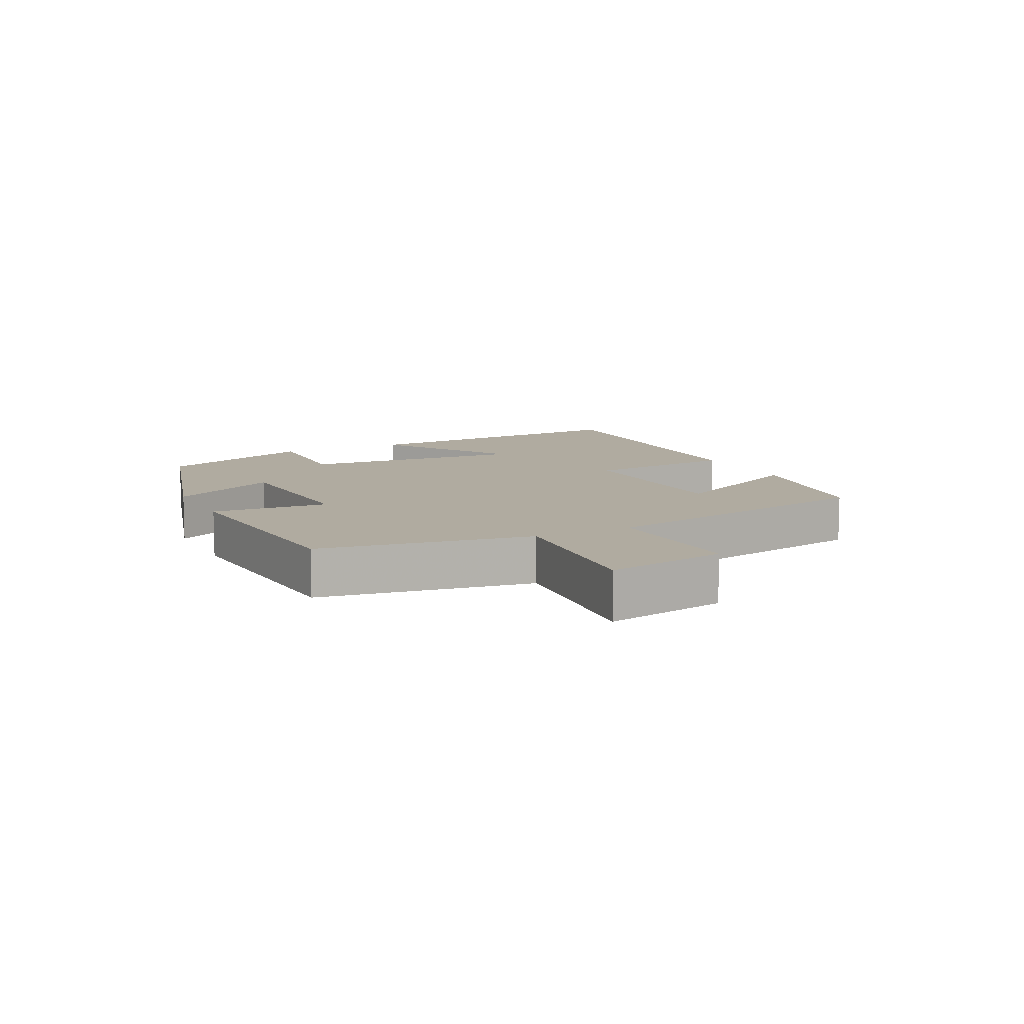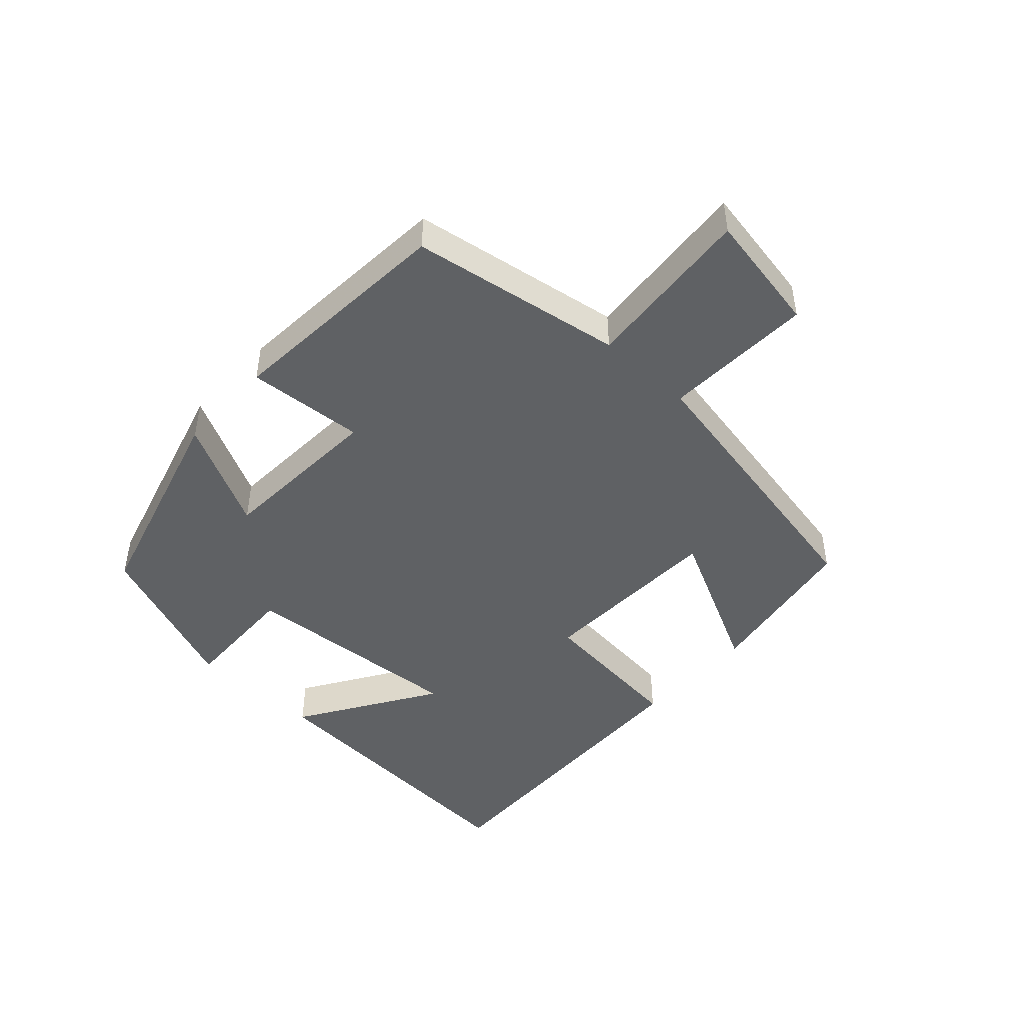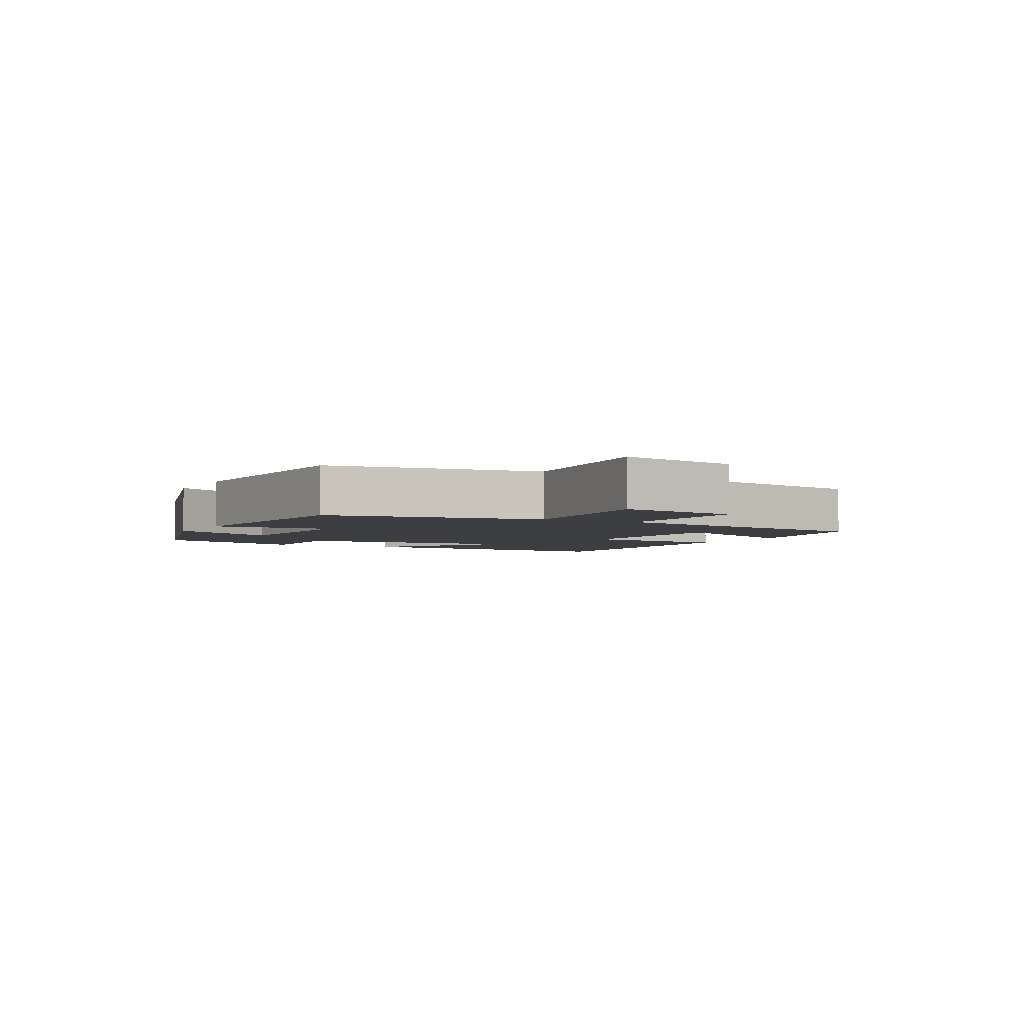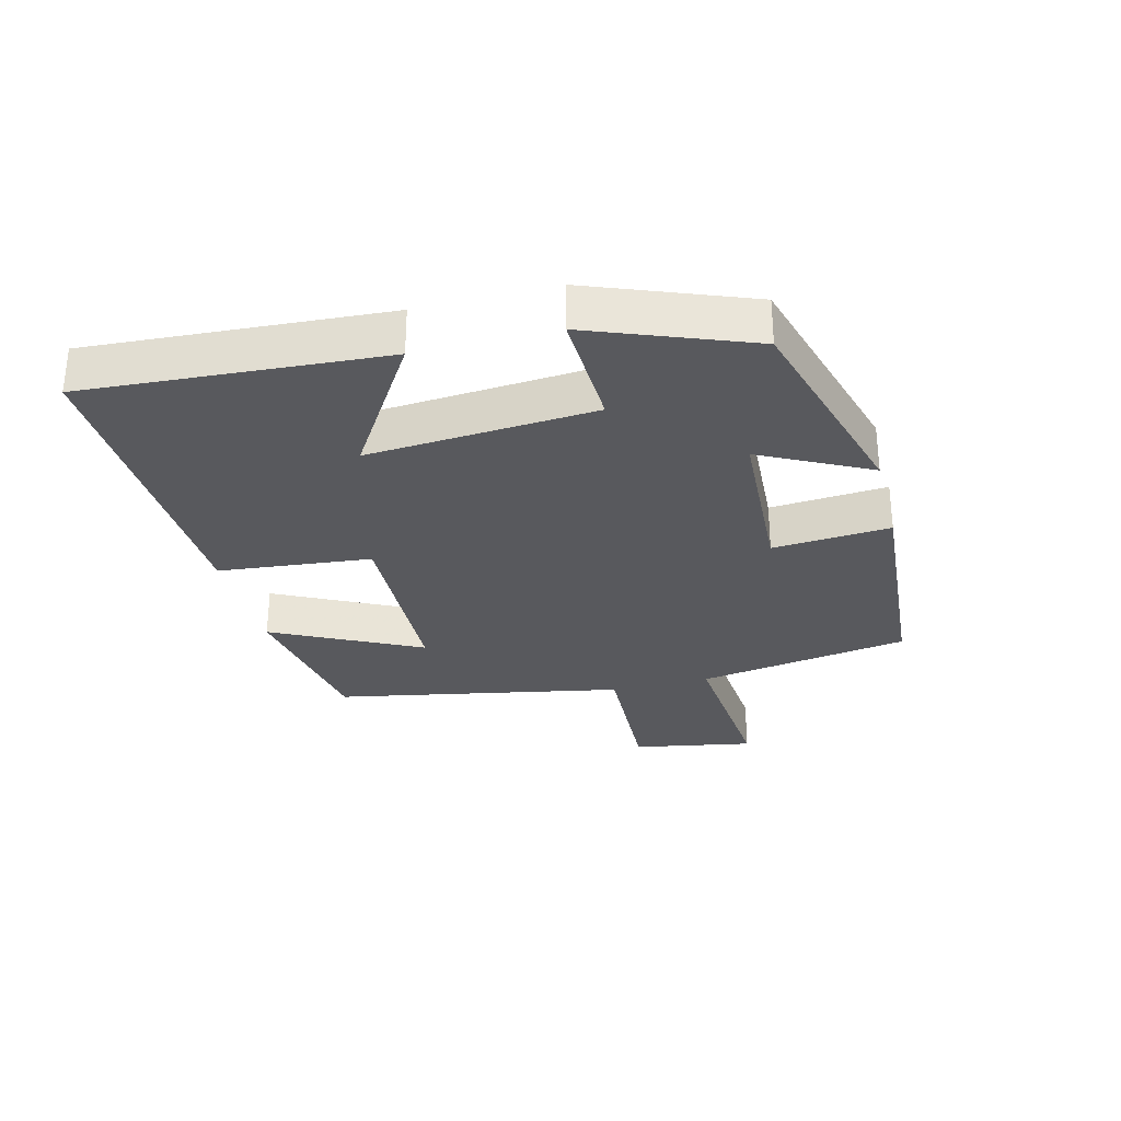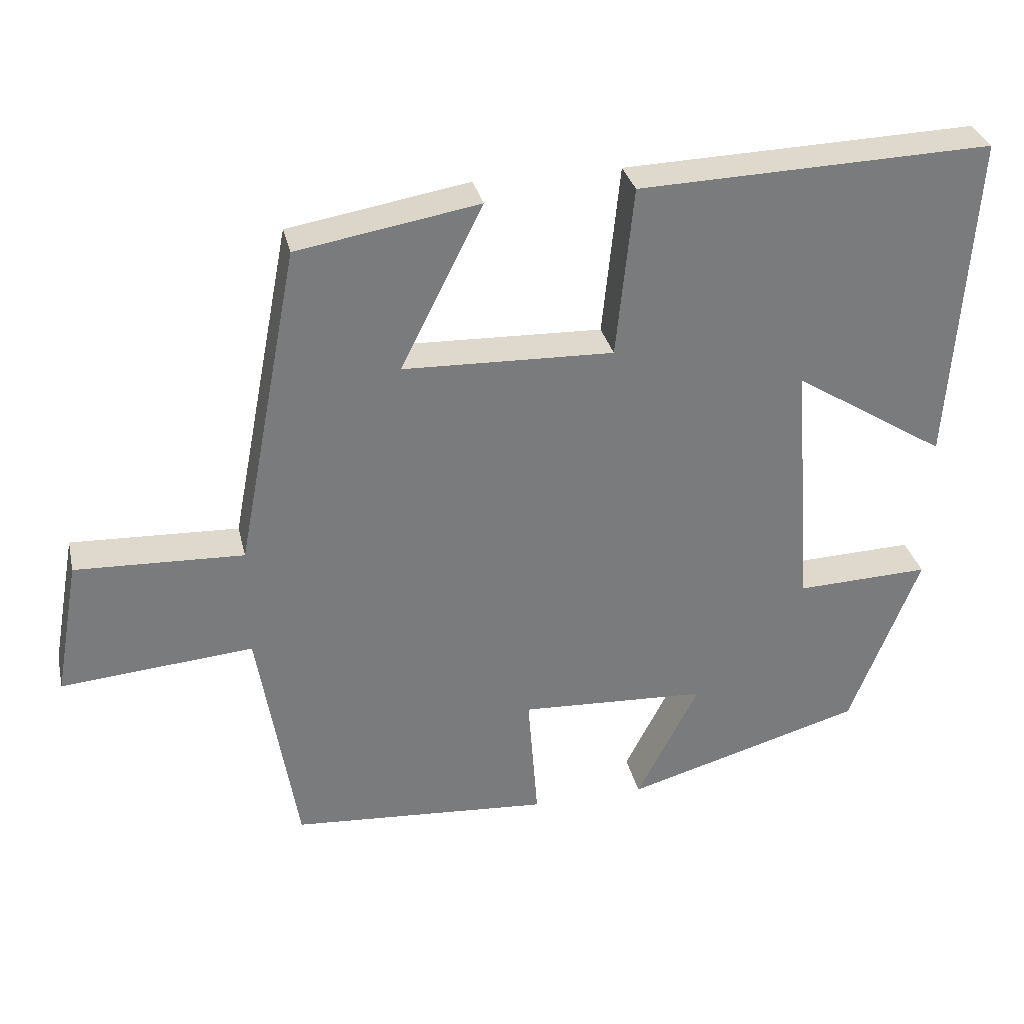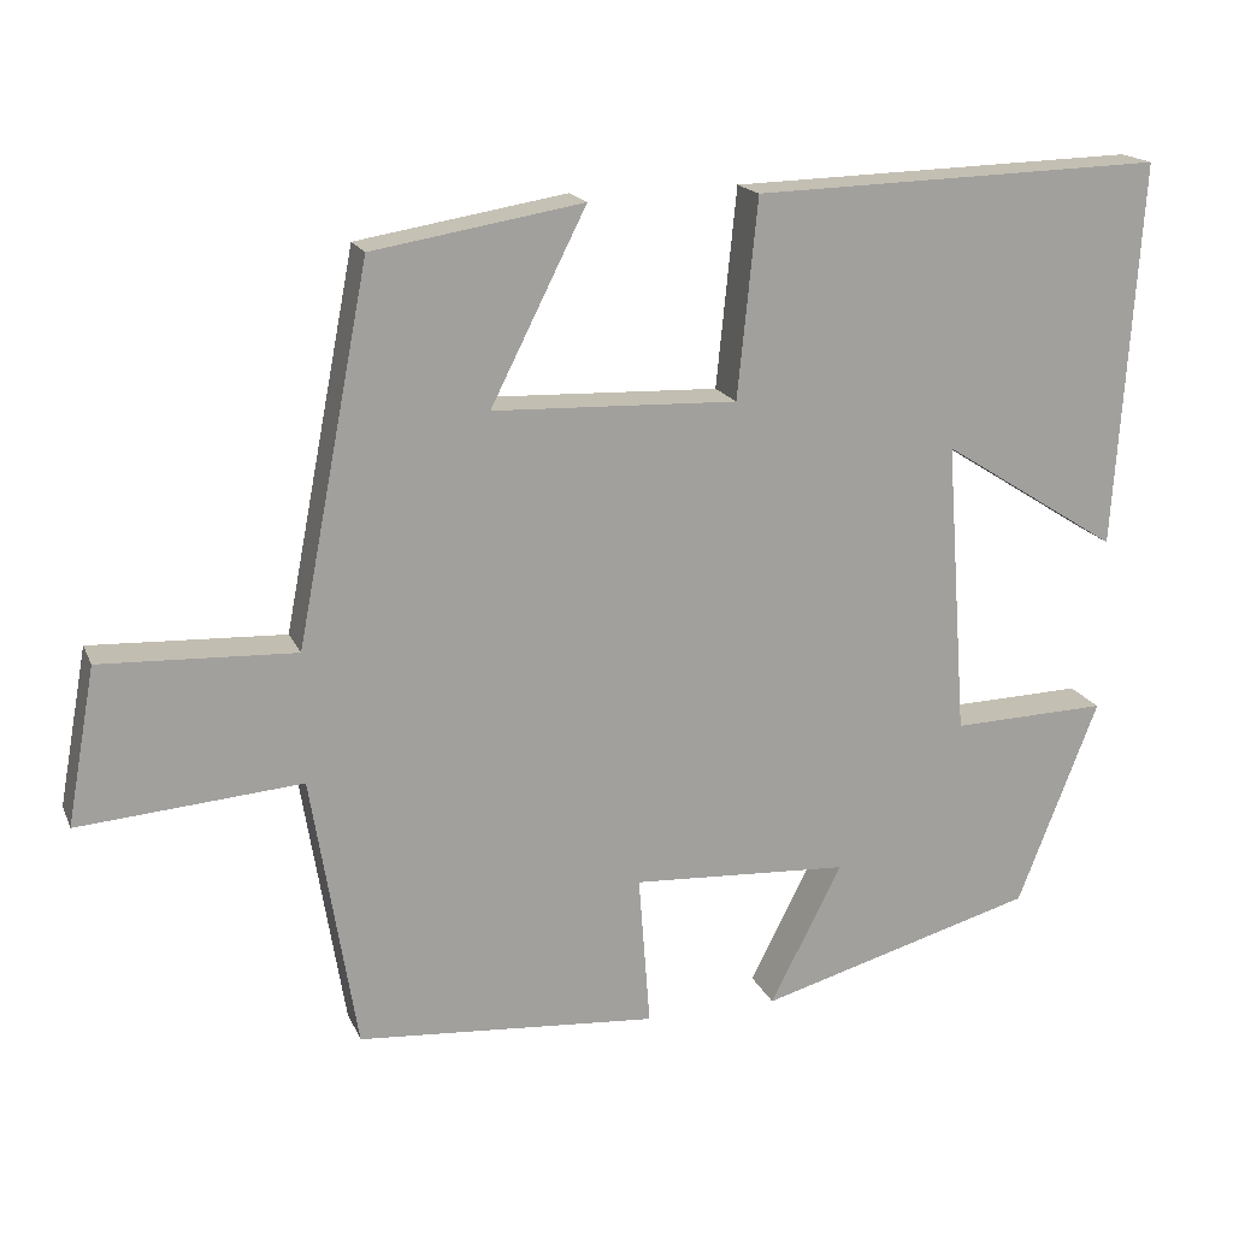
<metadata>
{"format":"obj","ext":"obj","renderer":"f3d","projection":"perspective","resolution":1024,"background":"white","views":[{"elev":9.8,"azim":-116.5,"up":"+Y"},{"elev":-46.4,"azim":-132.6,"up":"+Y"},{"elev":-3.4,"azim":-118.1,"up":"+Y"},{"elev":-30.0,"azim":104.4,"up":"+Y"},{"elev":32.0,"azim":-12.9,"up":"+Z"},{"elev":17.5,"azim":-17.9,"up":"+Z"}]}
</metadata>
<code>
v 0.53 0.07 0.514
v 0.5 0.07 0.053
v 0.288 0.07 0.187
v 0.314 0.07 -0.165
v 0.5 0.07 -0.159
v 0.404 0.07 -0.406
v 0.073 0.07 -0.5
v 0.159 0.07 -0.332
v -0.101 0.07 -0.318
v -0.087 0.07 -0.5
v -0.446 0.07 -0.473
v -0.5 0.07 -0.144
v -0.766 0.07 -0.166
v -0.732 0.07 0.022
v -0.5 0.07 0.012
v -0.414 0.07 0.458
v -0.163 0.07 0.5
v -0.277 0.07 0.273
v 0.015 0.07 0.263
v 0.039 0.07 0.5
v 0.53 0 0.514
v 0.5 0 0.053
v 0.288 0 0.187
v 0.314 0 -0.165
v 0.5 0 -0.159
v 0.404 0 -0.406
v 0.073 0 -0.5
v 0.159 0 -0.332
v -0.101 0 -0.318
v -0.087 0 -0.5
v -0.446 0 -0.473
v -0.5 0 -0.144
v -0.766 0 -0.166
v -0.732 0 0.022
v -0.5 0 0.012
v -0.414 0 0.458
v -0.163 0 0.5
v -0.277 0 0.273
v 0.015 0 0.263
v 0.039 0 0.5
f 19 20 1
f 15 16 17 18
f 15 18 19
f 12 13 14 15
f 11 12 15
f 10 11 15
f 9 10 15
f 8 9 15 19
f 6 7 8
f 5 6 8
f 4 5 8
f 3 4 8 19
f 1 2 3
f 1 3 19
f 21 40 39
f 38 37 36 35
f 39 38 35
f 35 34 33 32
f 35 32 31
f 35 31 30
f 35 30 29
f 39 35 29 28
f 28 27 26
f 28 26 25
f 28 25 24
f 39 28 24 23
f 23 22 21
f 39 23 21
f 1 21 22 2
f 2 22 23 3
f 3 23 24 4
f 4 24 25 5
f 5 25 26 6
f 6 26 27 7
f 7 27 28 8
f 8 28 29 9
f 9 29 30 10
f 10 30 31 11
f 11 31 32 12
f 12 32 33 13
f 13 33 34 14
f 14 34 35 15
f 15 35 36 16
f 16 36 37 17
f 17 37 38 18
f 18 38 39 19
f 19 39 40 20
f 20 40 21 1

</code>
